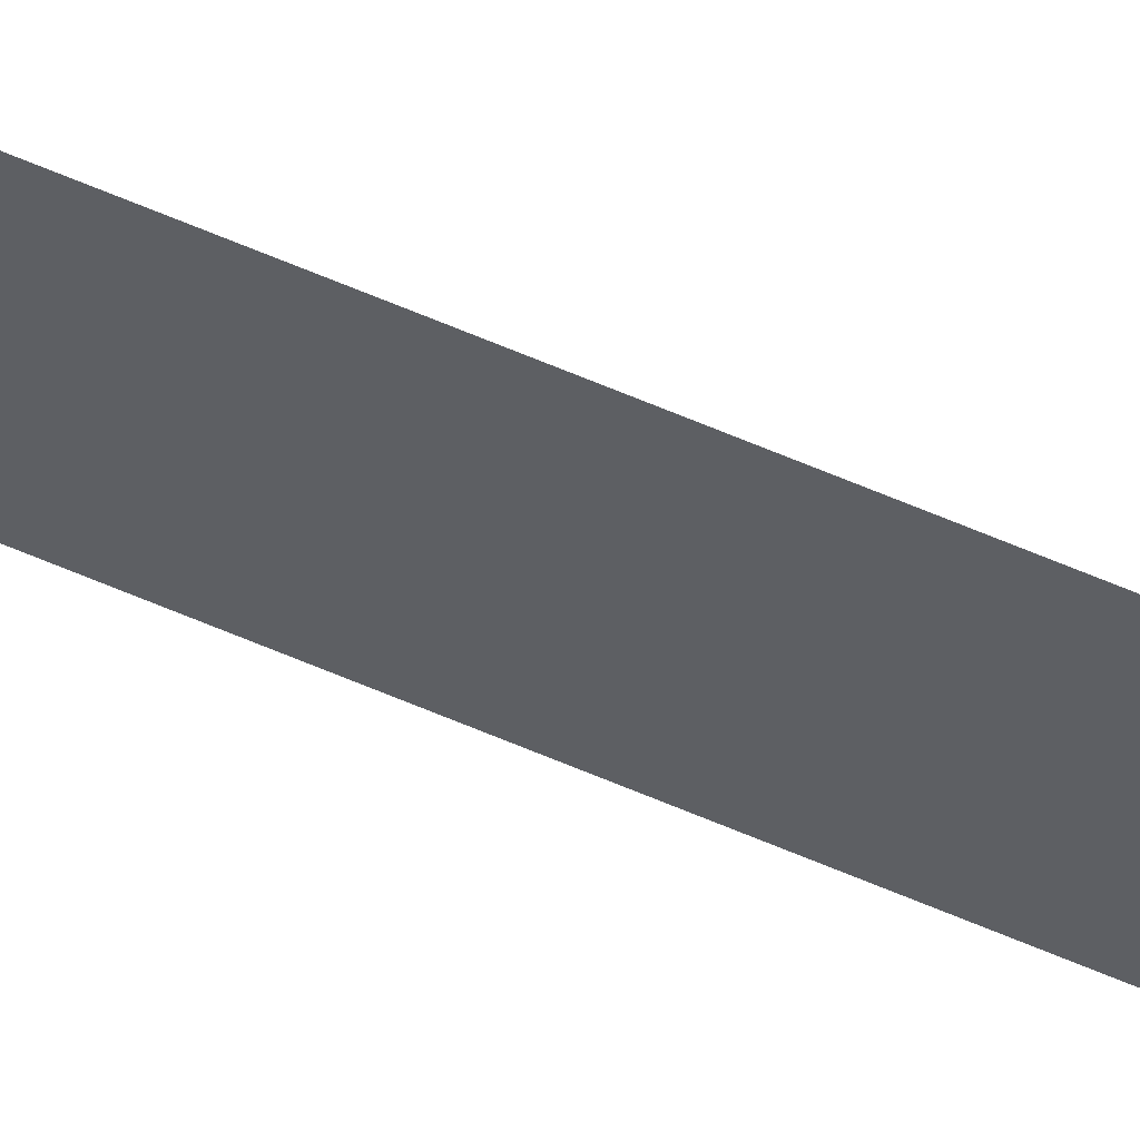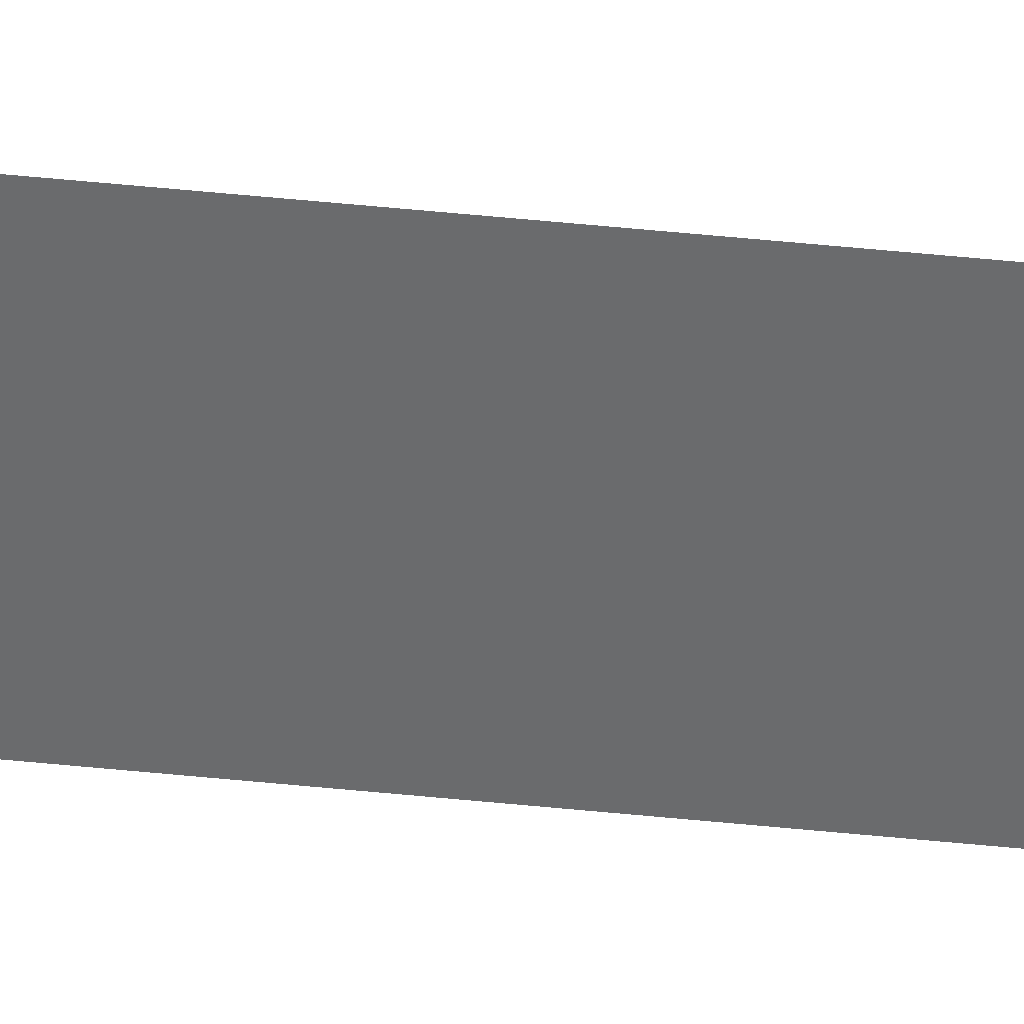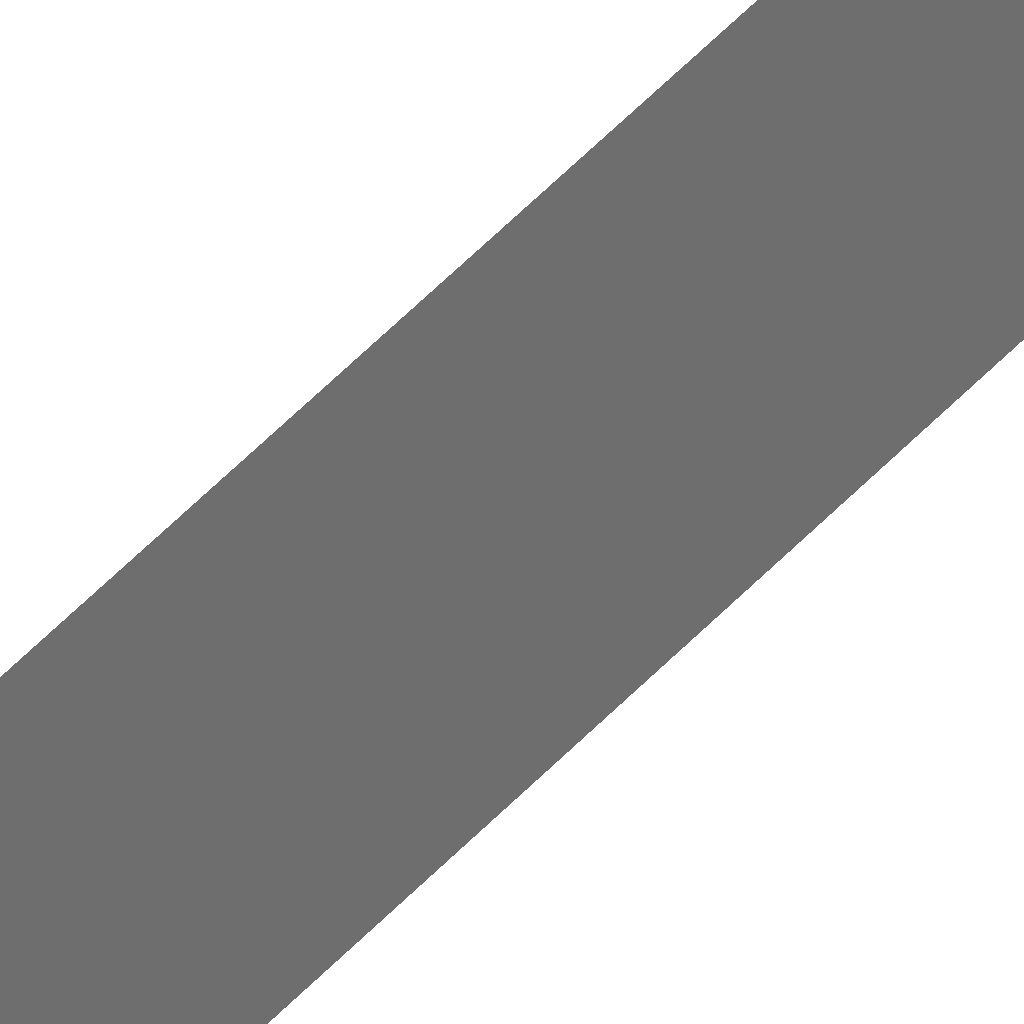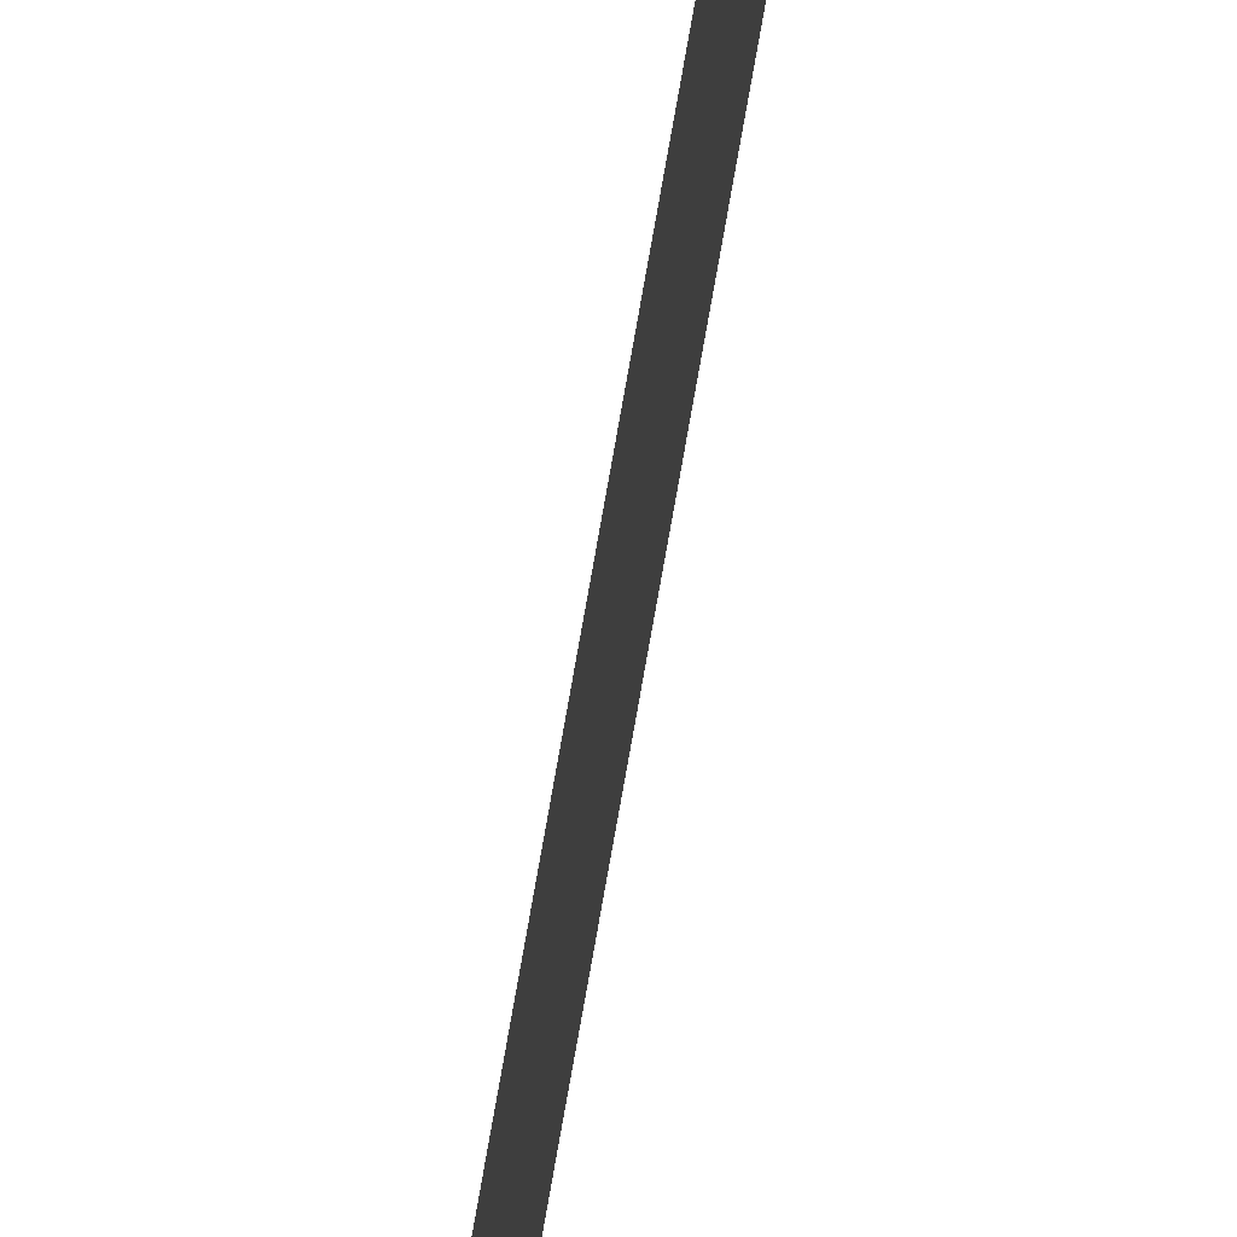
<metadata>
{"format":"obj","ext":"obj","renderer":"f3d","projection":"perspective","resolution":1024,"background":"white","views":[{"elev":60.6,"azim":-65.9,"up":"+Z"},{"elev":35.5,"azim":98.5,"up":"+Z"},{"elev":35.9,"azim":33.1,"up":"+Z"},{"elev":-63.4,"azim":-9.2,"up":"+Z"}]}
</metadata>
<code>
v 13.79 30.75 -21.07
v 13.79 31.75 -21.07
v 13.79 30.75 -21.09
v 13.79 31.75 -21.09
v 13.79 30.75 -21.09
v 13.79 31.75 -21.09
v 13.79 30.75 -21.07
v 13.79 31.75 -21.07
f 1 2 3
f 3 2 4
f 5 6 7
f 7 6 8

</code>
